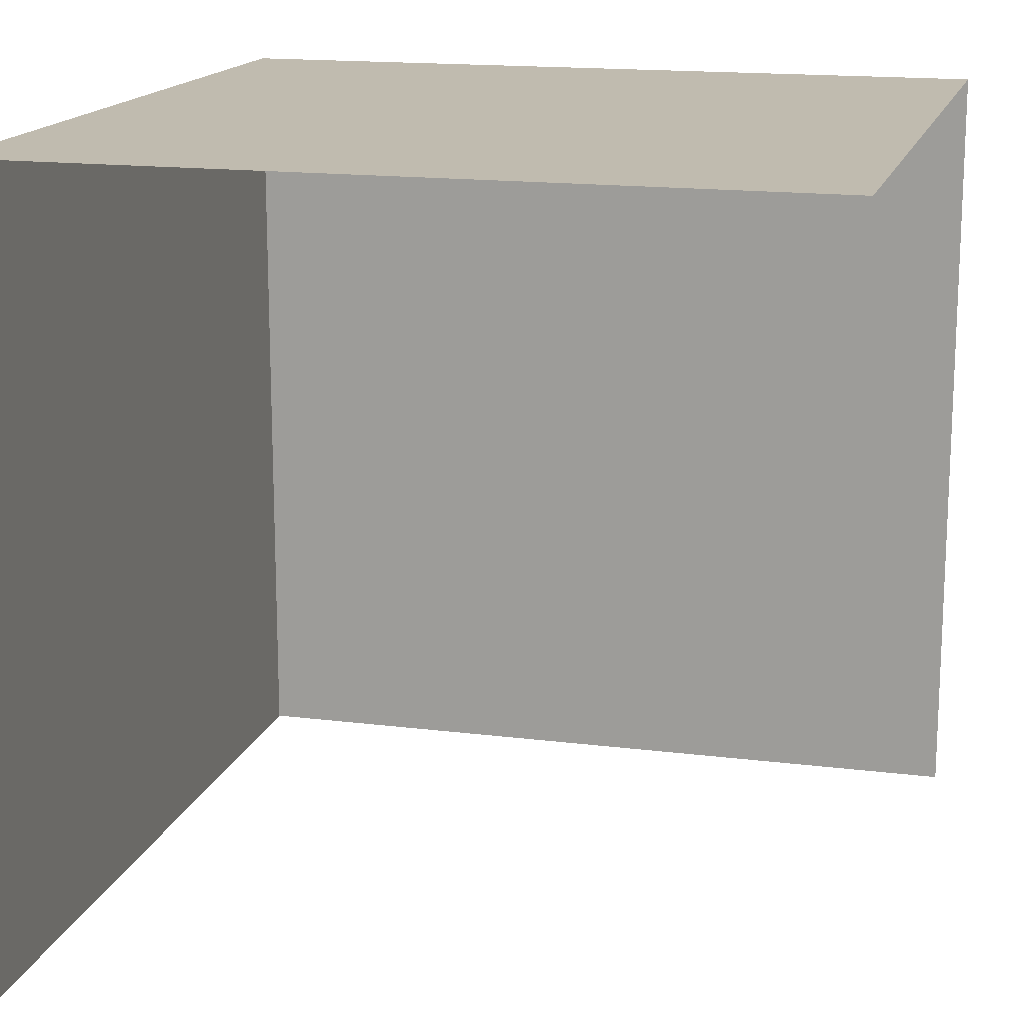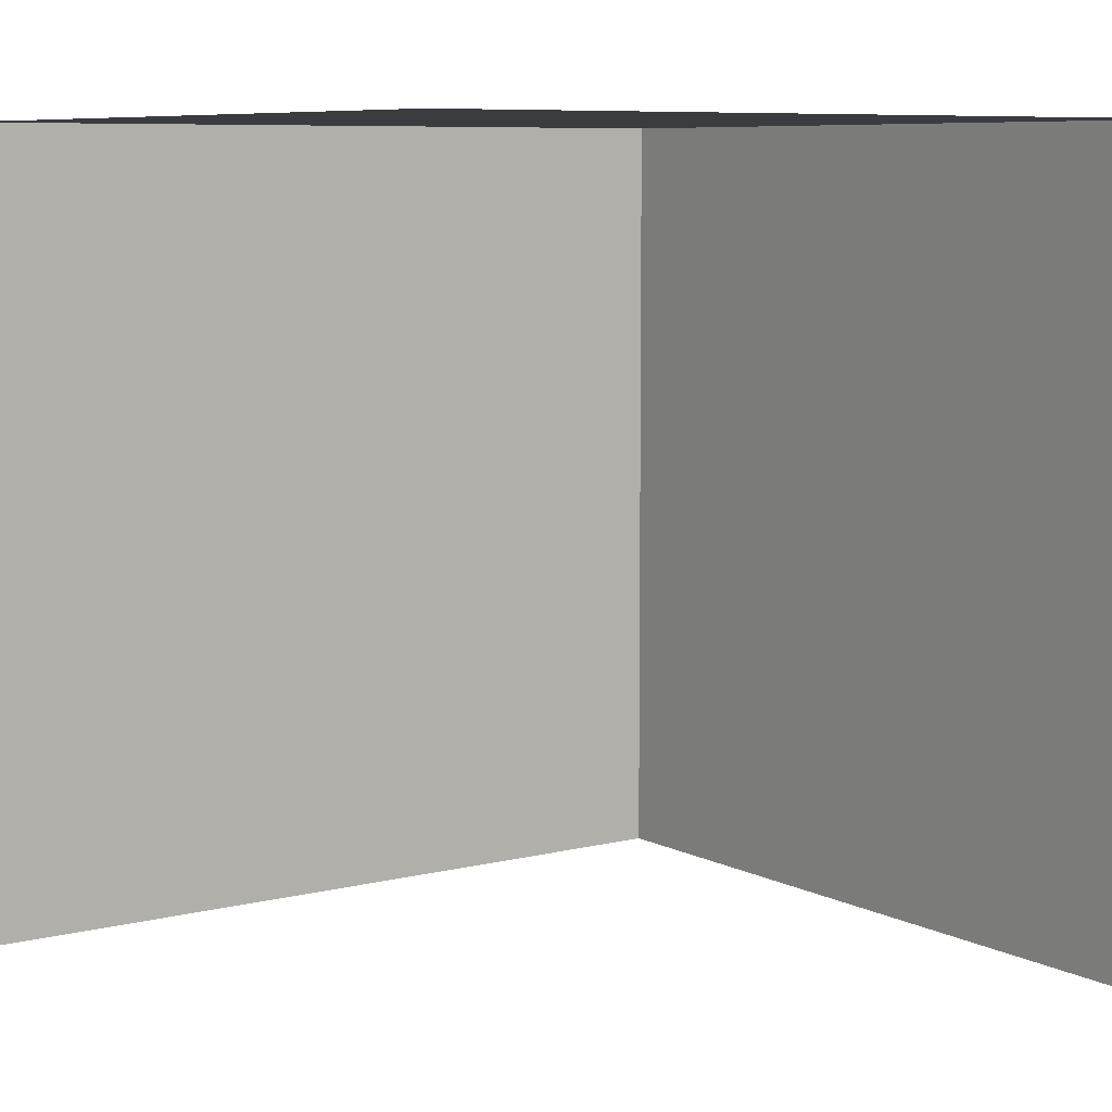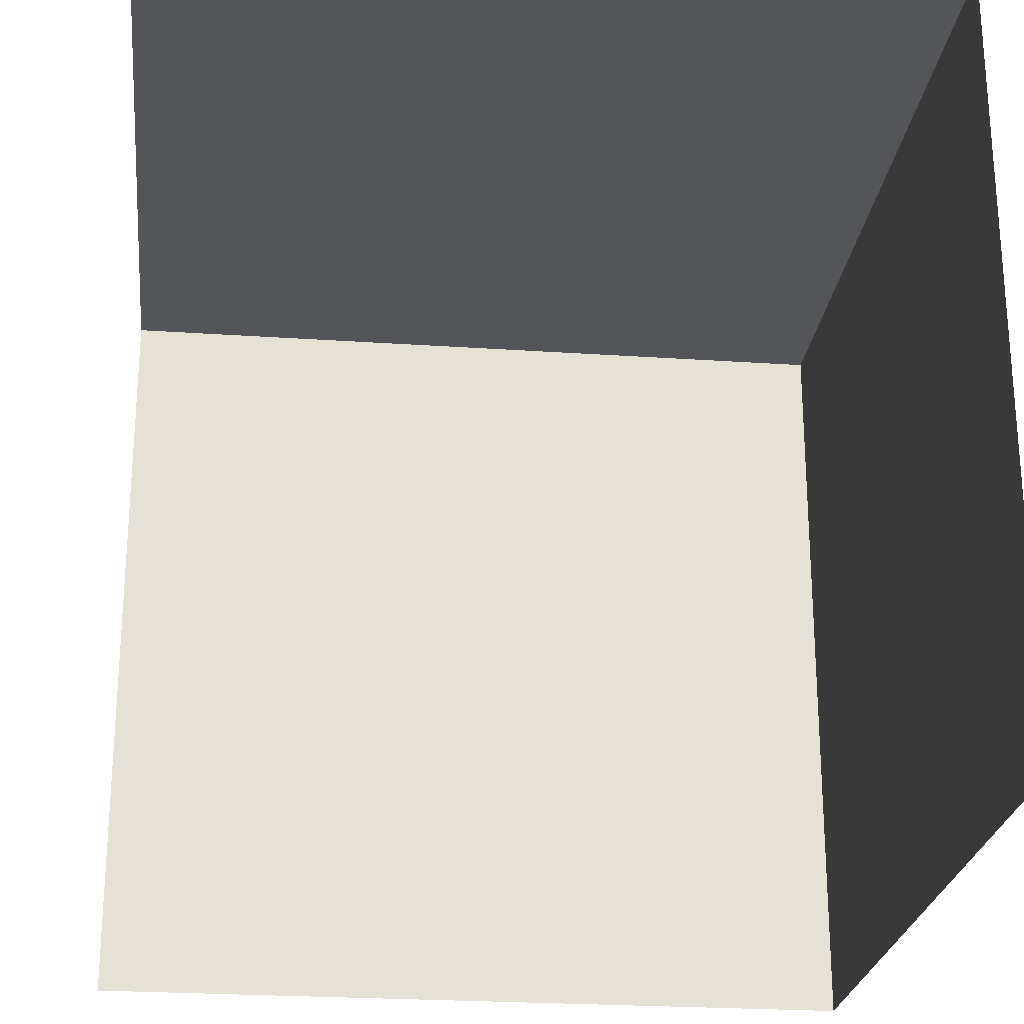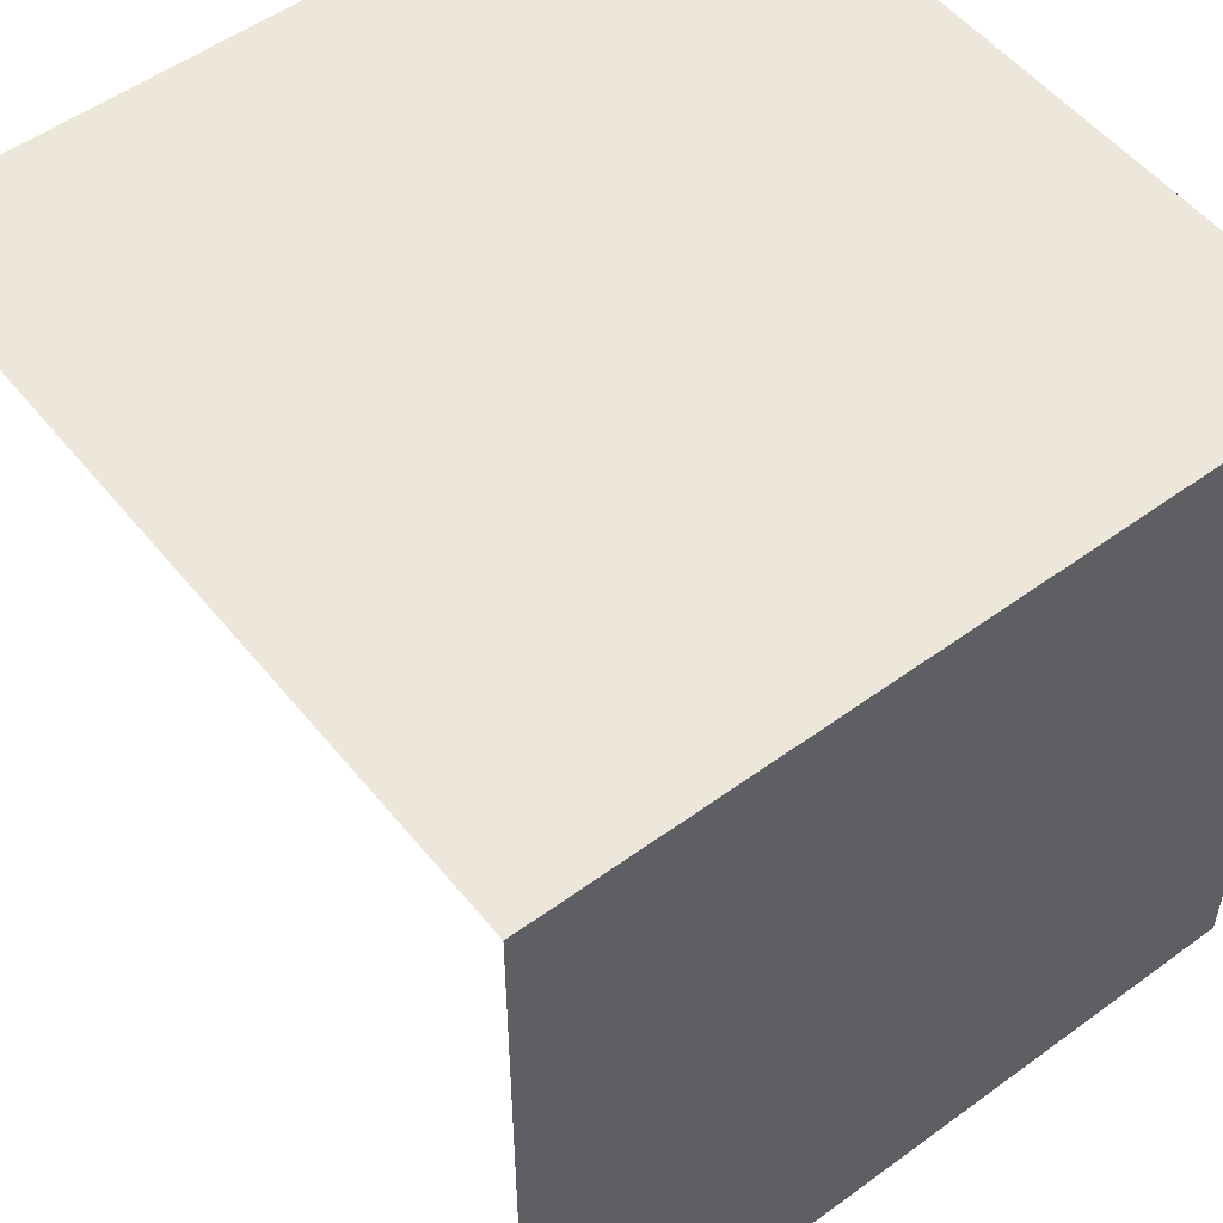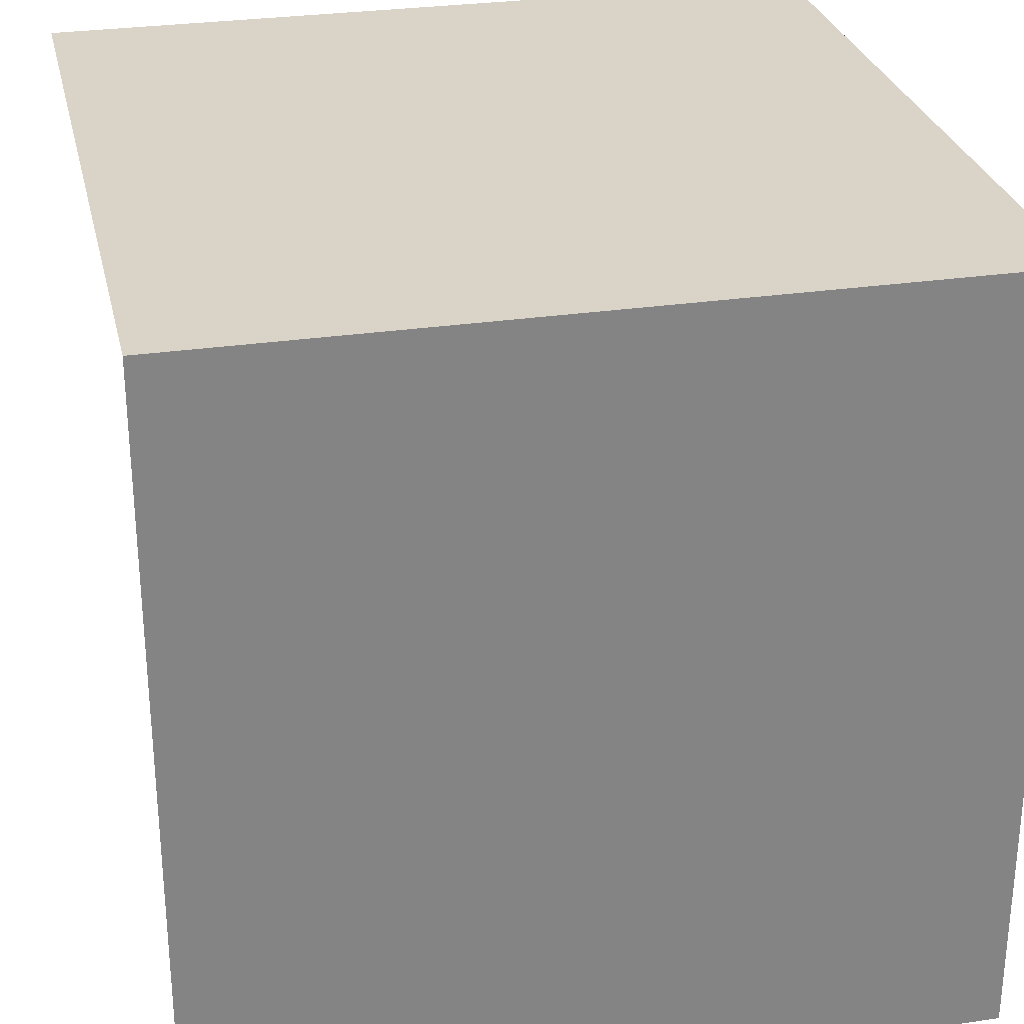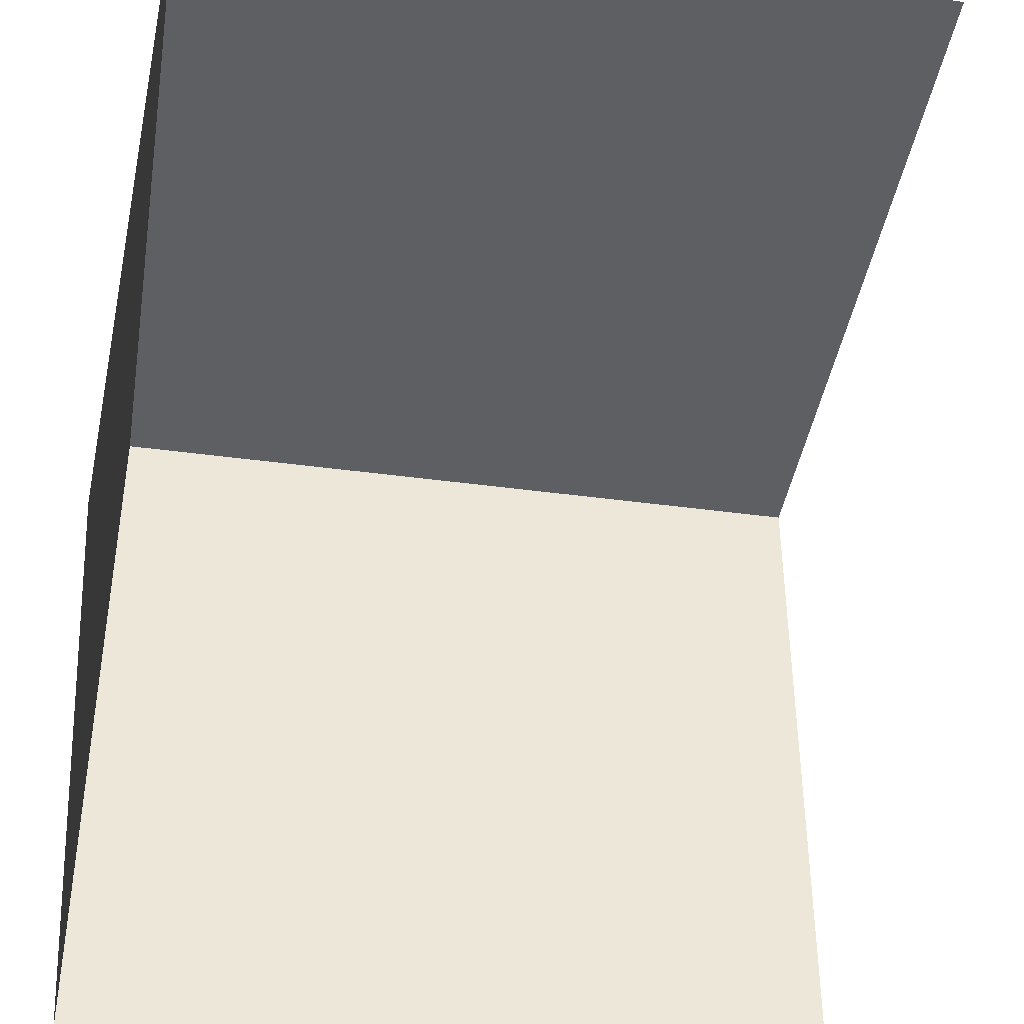
<metadata>
{"format":"obj","ext":"obj","renderer":"f3d","projection":"perspective","resolution":1024,"background":"white","views":[{"elev":16.0,"azim":-75.3,"up":"+Z"},{"elev":7.7,"azim":-35.4,"up":"+Z"},{"elev":-24.6,"azim":-6.4,"up":"+Z"},{"elev":53.2,"azim":52.0,"up":"+Z"},{"elev":28.7,"azim":-12.6,"up":"+Y"},{"elev":-41.7,"azim":-99.3,"up":"+Z"}]}
</metadata>
<code>
o Ledge_Corner_Outer
v -1 -1 0
v 0 -1 -1
v -1 0 -1
v 0 0 -1
v -1 0 0
v 0 -1 0
v 0 0 0
f 7 4 3
f 6 2 4 7
f 1 6 7 5
f 5 7 3

</code>
